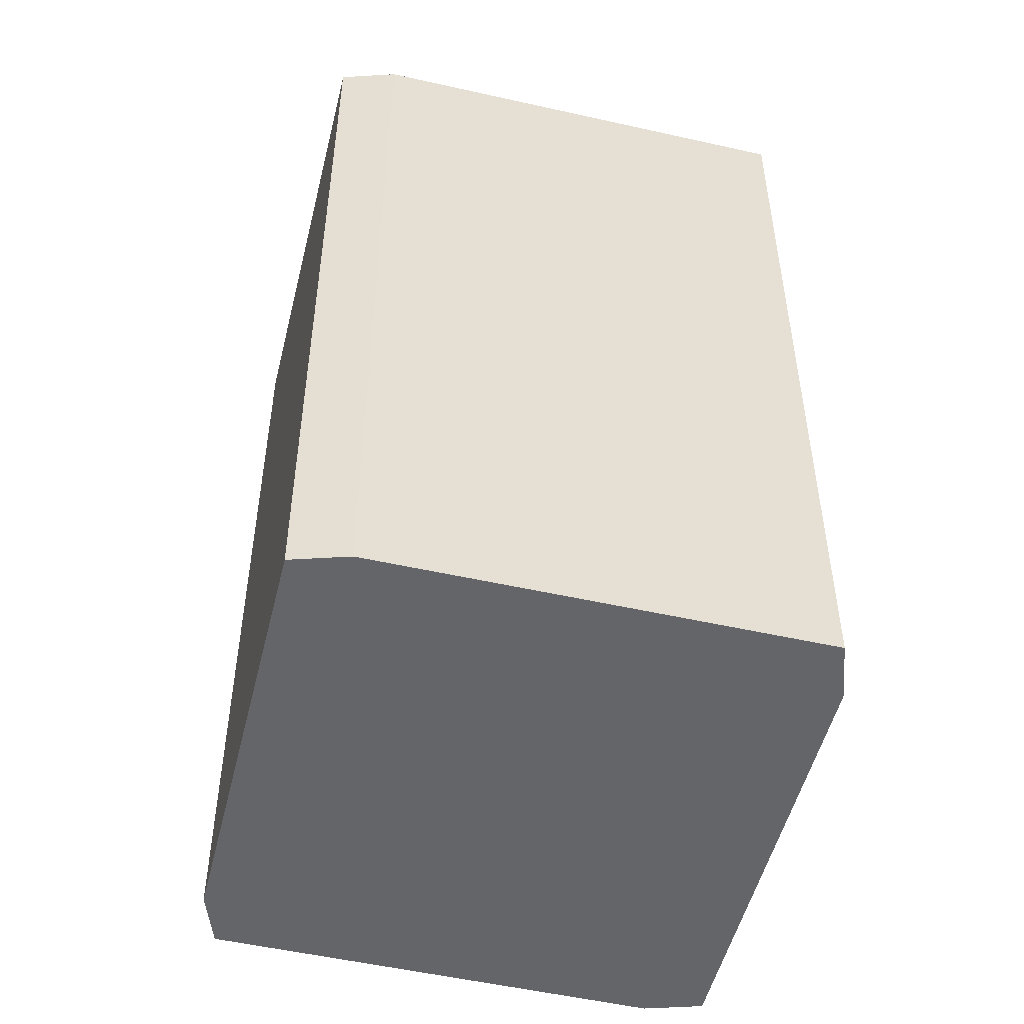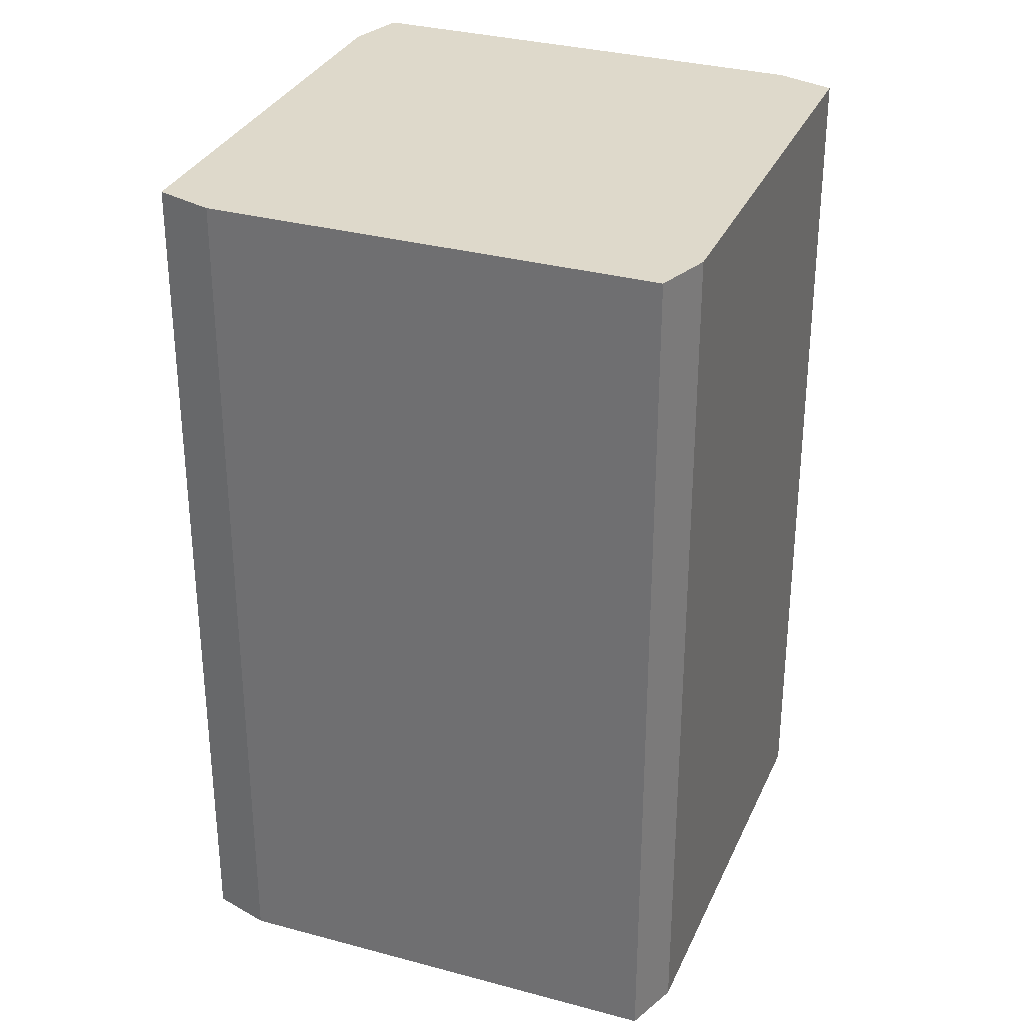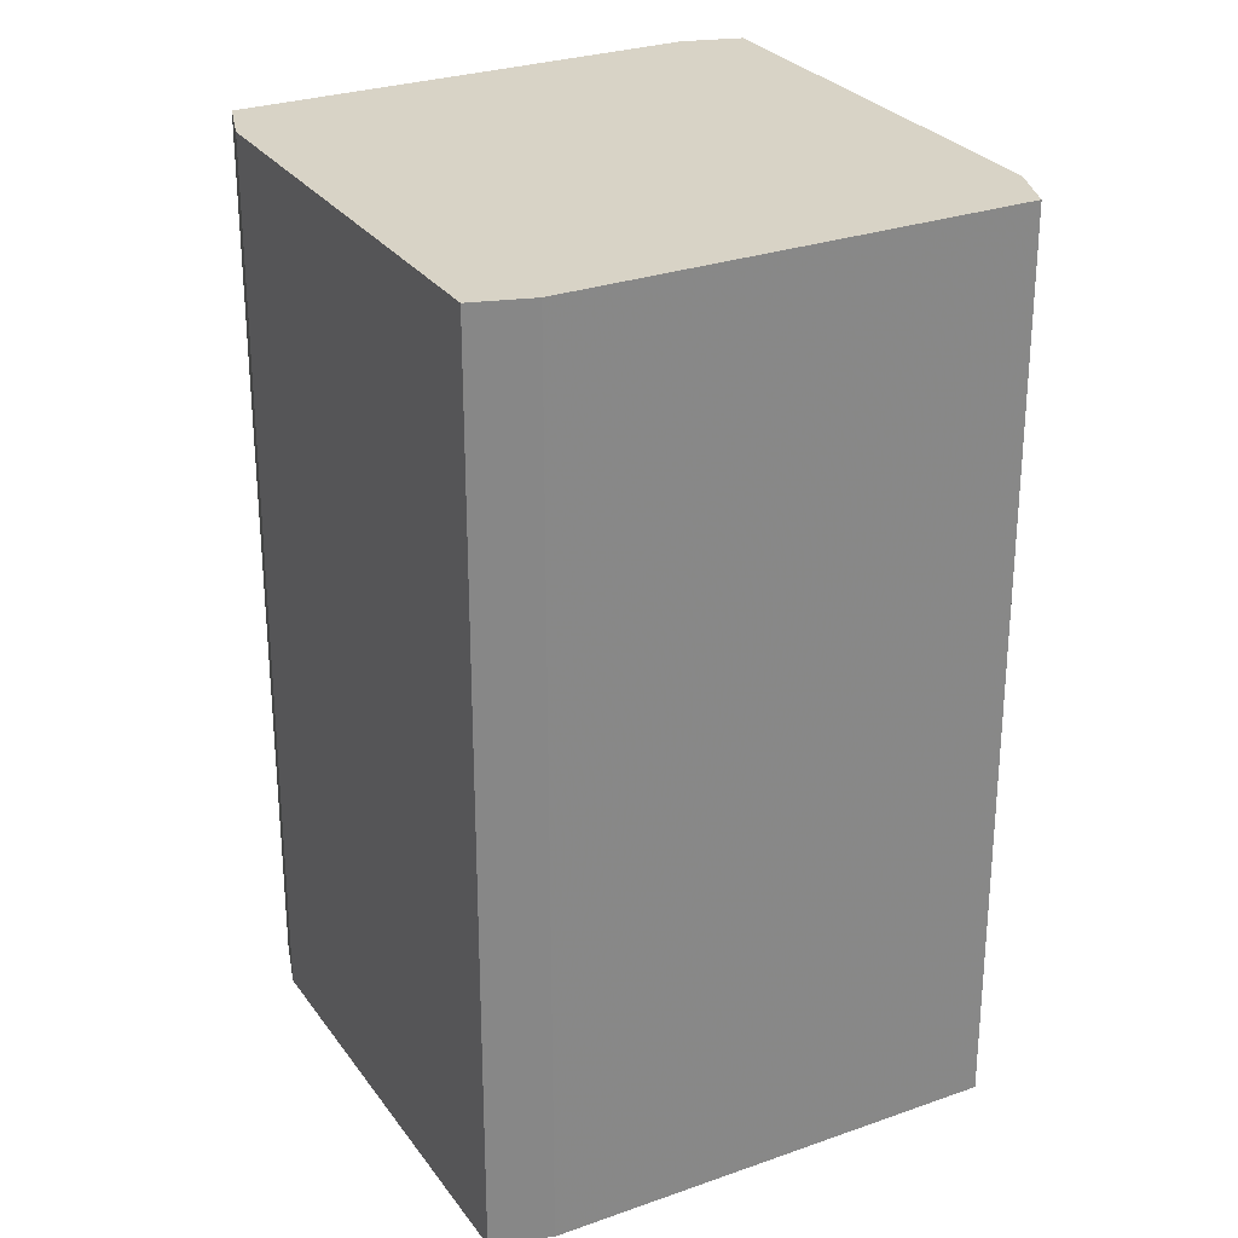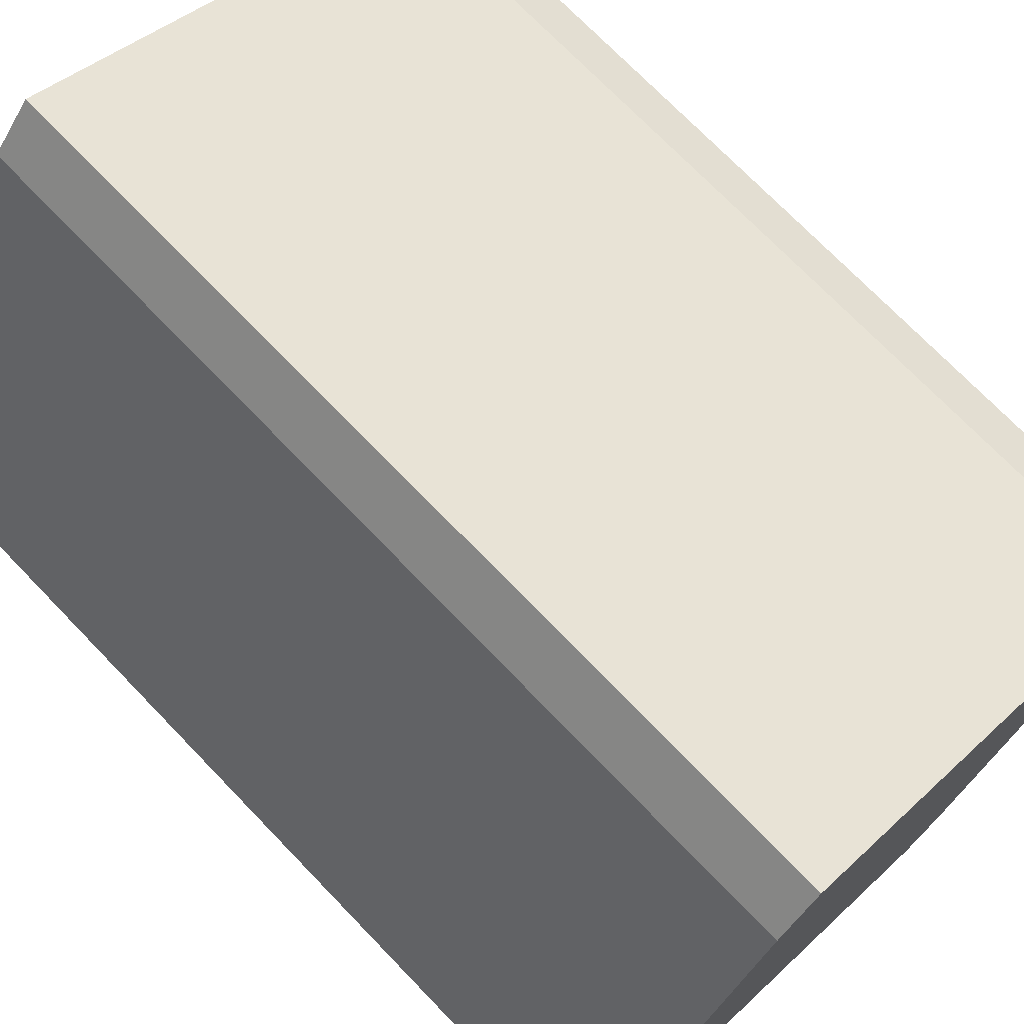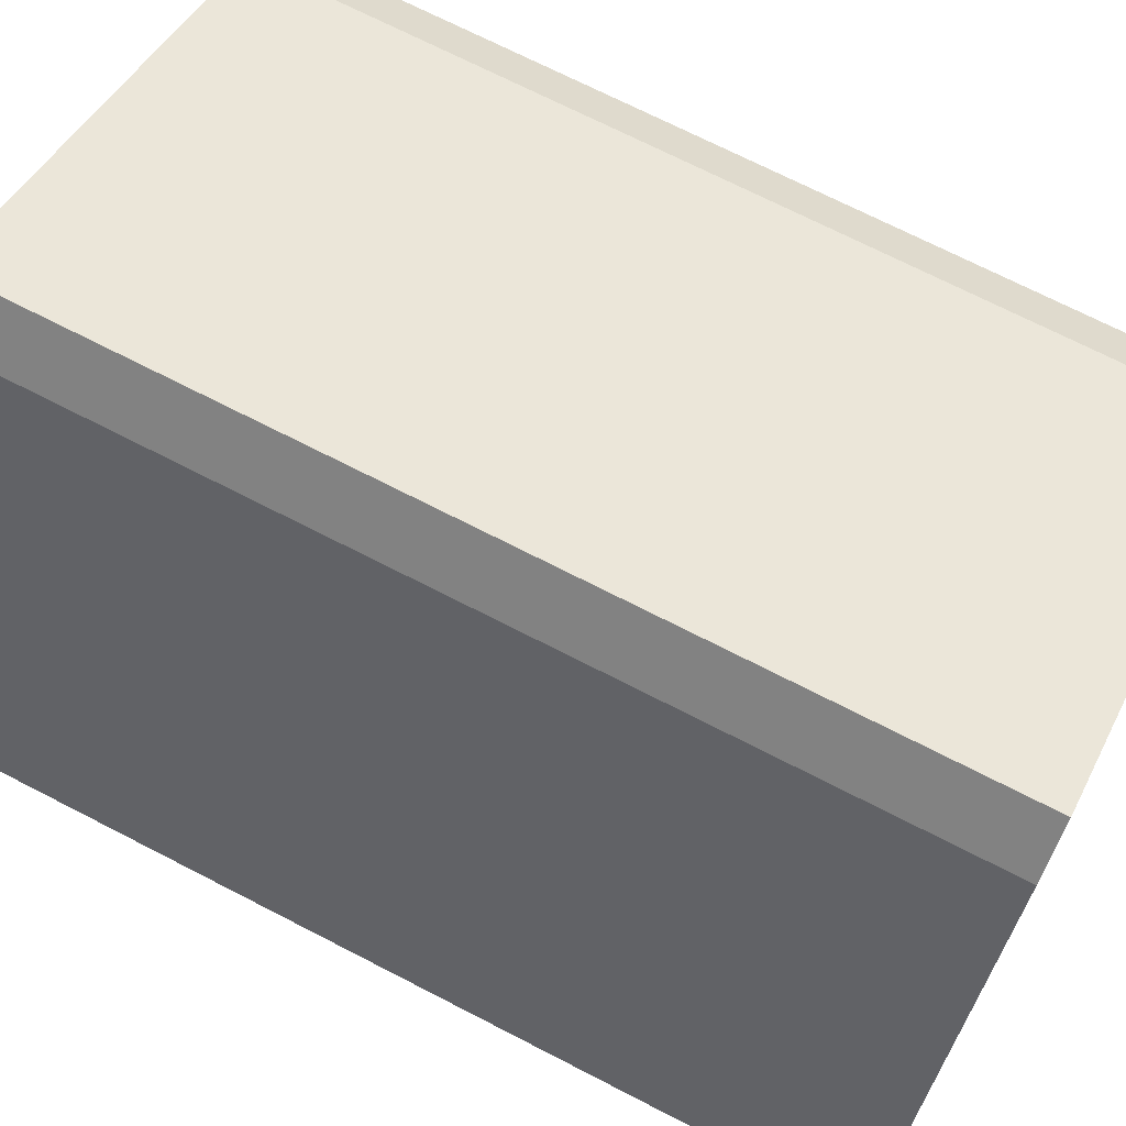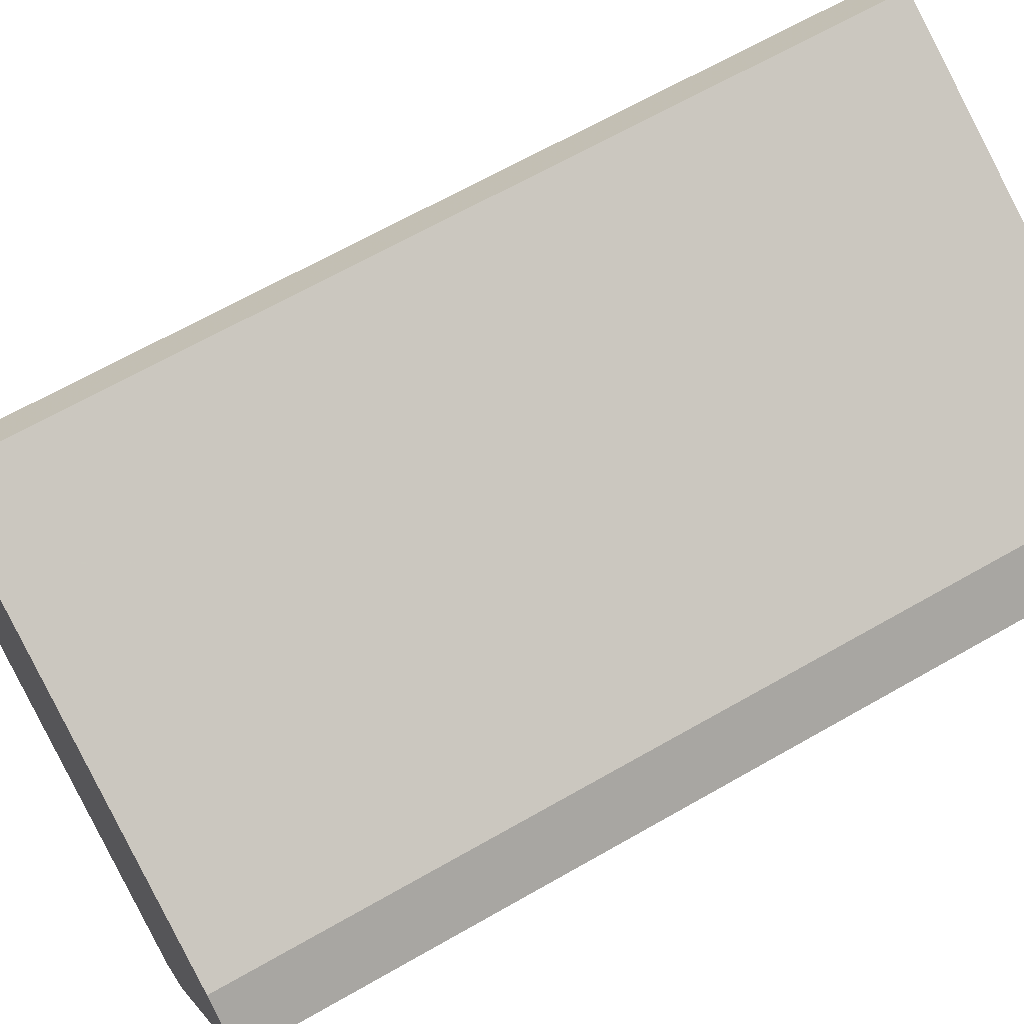
<metadata>
{"format":"obj","ext":"obj","renderer":"f3d","projection":"perspective","resolution":1024,"background":"white","views":[{"elev":-51.4,"azim":51.3,"up":"+Z"},{"elev":31.8,"azim":-93.8,"up":"+Z"},{"elev":28.0,"azim":-143.1,"up":"+Z"},{"elev":73.1,"azim":-44.0,"up":"+Y"},{"elev":70.5,"azim":-62.7,"up":"+Y"},{"elev":65.5,"azim":60.0,"up":"+Y"}]}
</metadata>
<code>
v 0.03323 4.71e-06 -0.05695
v 0.03587 0.00568 -0.05695
v 0.03914 0.01271 -0.05695
v 0.0341 0.01736 -0.05695
v 0.02271 0.02267 -0.05695
v -0.01269 0.03917 -0.05695
v -0.01733 0.03409 -0.05695
v -0.03561 -0.005641 -0.05695
v -0.03882 -0.01262 -0.05695
v -0.03407 -0.01737 -0.05695
v 3.73e-05 -0.03322 -0.05695
v 0.01275 -0.03913 -0.05695
v 0.01739 -0.03405 -0.05695
v 0.03323 4.71e-06 0.04431
v 0.03587 0.00568 0.04431
v 0.03914 0.01271 0.04431
v 0.0341 0.01736 0.04431
v 0.02271 0.02267 0.04431
v -0.01269 0.03917 0.04431
v -0.01733 0.03409 0.04431
v -0.03561 -0.005641 0.04431
v -0.03882 -0.01262 0.04431
v -0.03407 -0.01737 0.04431
v 3.73e-05 -0.03322 0.04431
v 0.01275 -0.03913 0.04431
v 0.01739 -0.03405 0.04431
f 6 7 19
f 19 7 20
f 23 22 10
f 10 22 9
f 20 7 21
f 7 8 21
f 21 8 9
f 9 22 21
f 12 13 26
f 26 25 12
f 14 26 1
f 1 26 13
f 23 10 24
f 10 11 24
f 12 25 24
f 24 11 12
f 5 10 9
f 9 8 5
f 5 4 3
f 5 7 6
f 5 13 12
f 5 8 7
f 3 2 5
f 5 1 13
f 12 11 5
f 5 11 10
f 2 1 5
f 6 19 5
f 19 18 5
f 4 5 17
f 17 5 18
f 3 4 16
f 4 17 16
f 14 1 15
f 15 1 2
f 15 19 20
f 20 21 15
f 15 26 14
f 15 22 23
f 23 24 15
f 15 21 22
f 25 26 15
f 15 18 19
f 15 24 25
f 15 17 18
f 15 16 17
f 15 2 3
f 3 16 15

</code>
